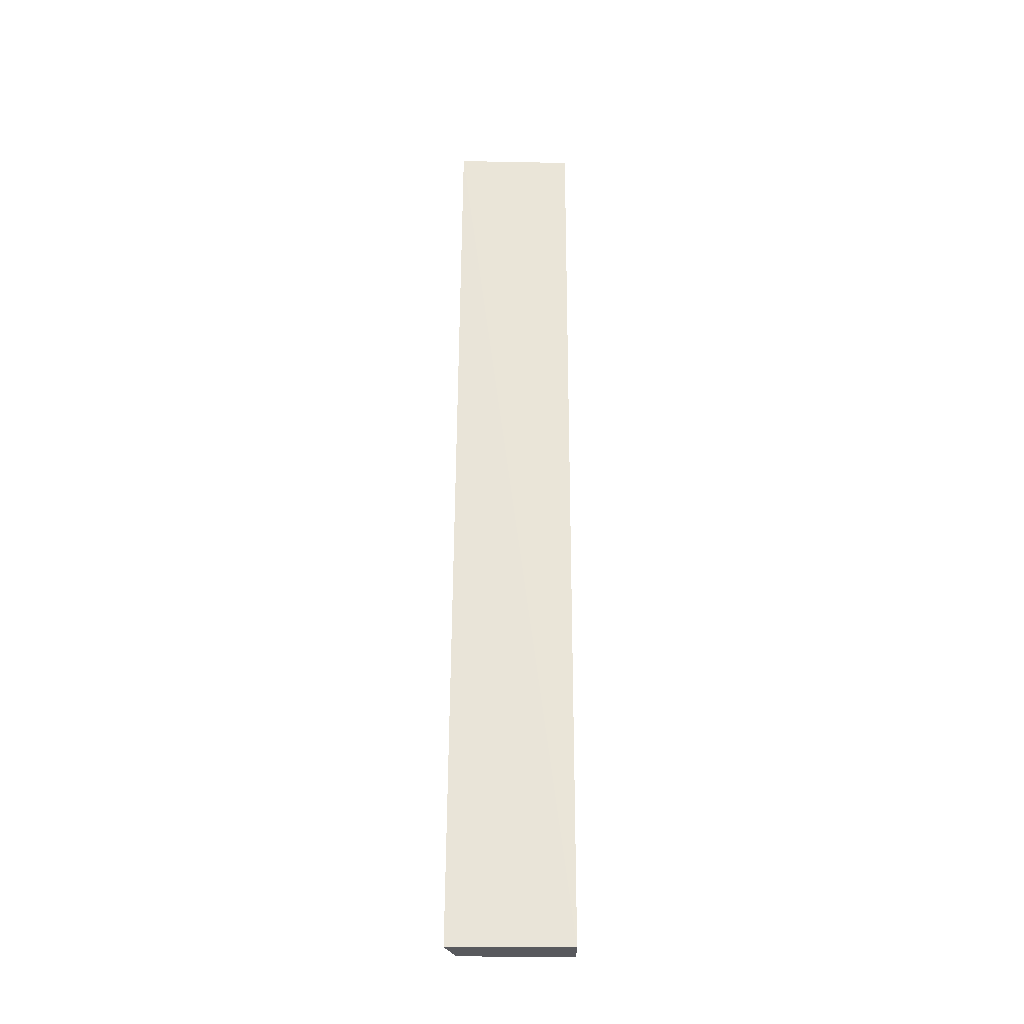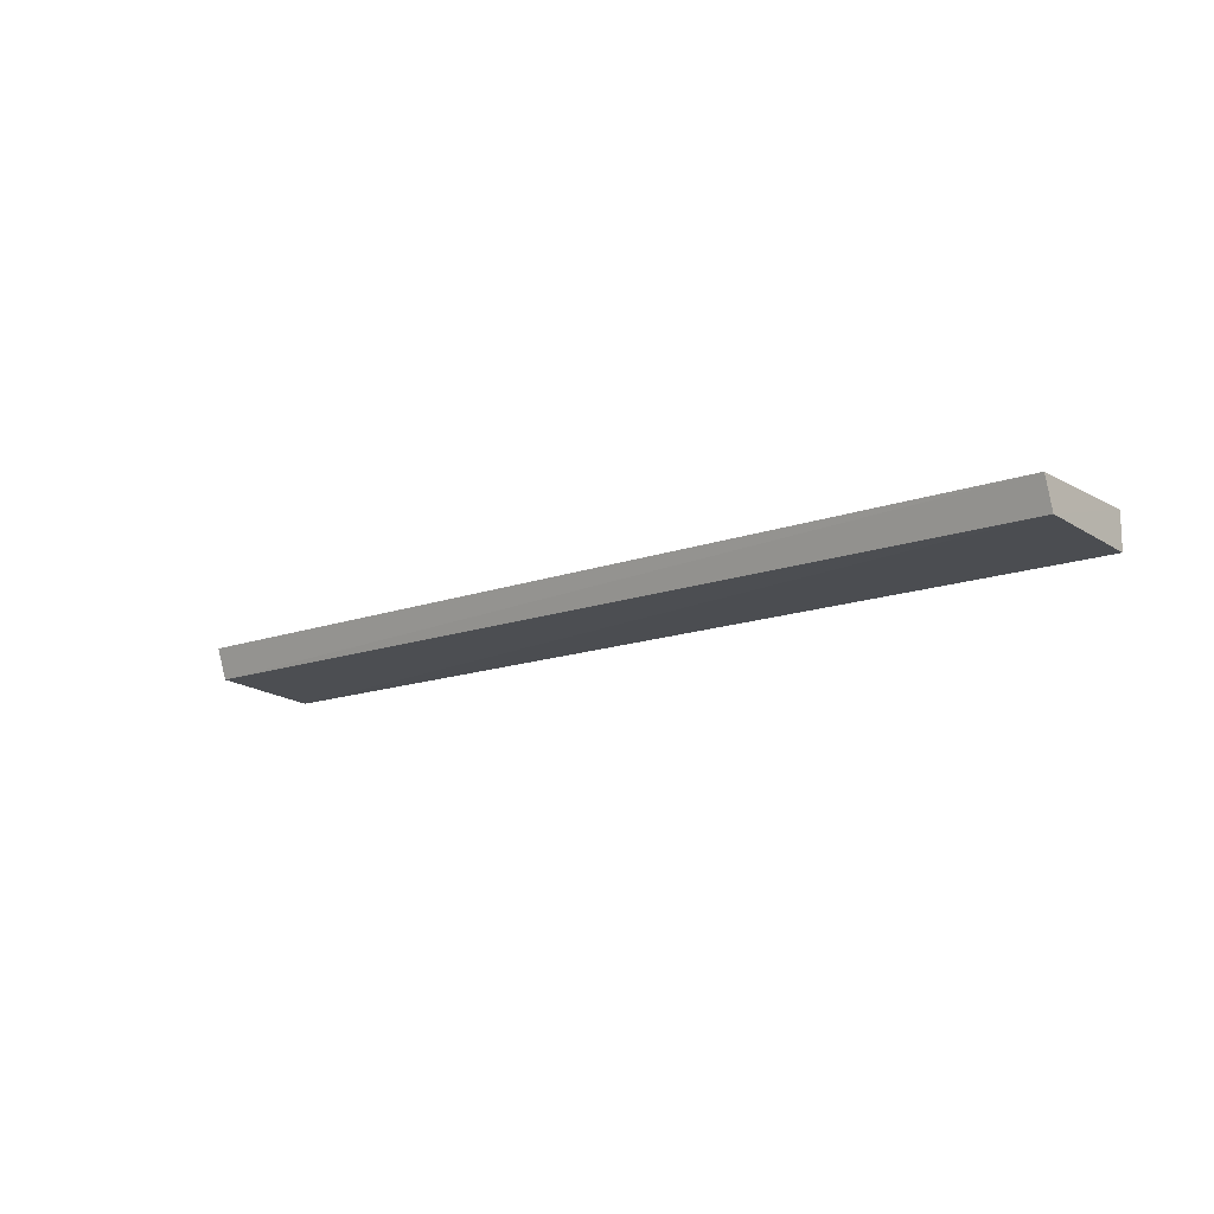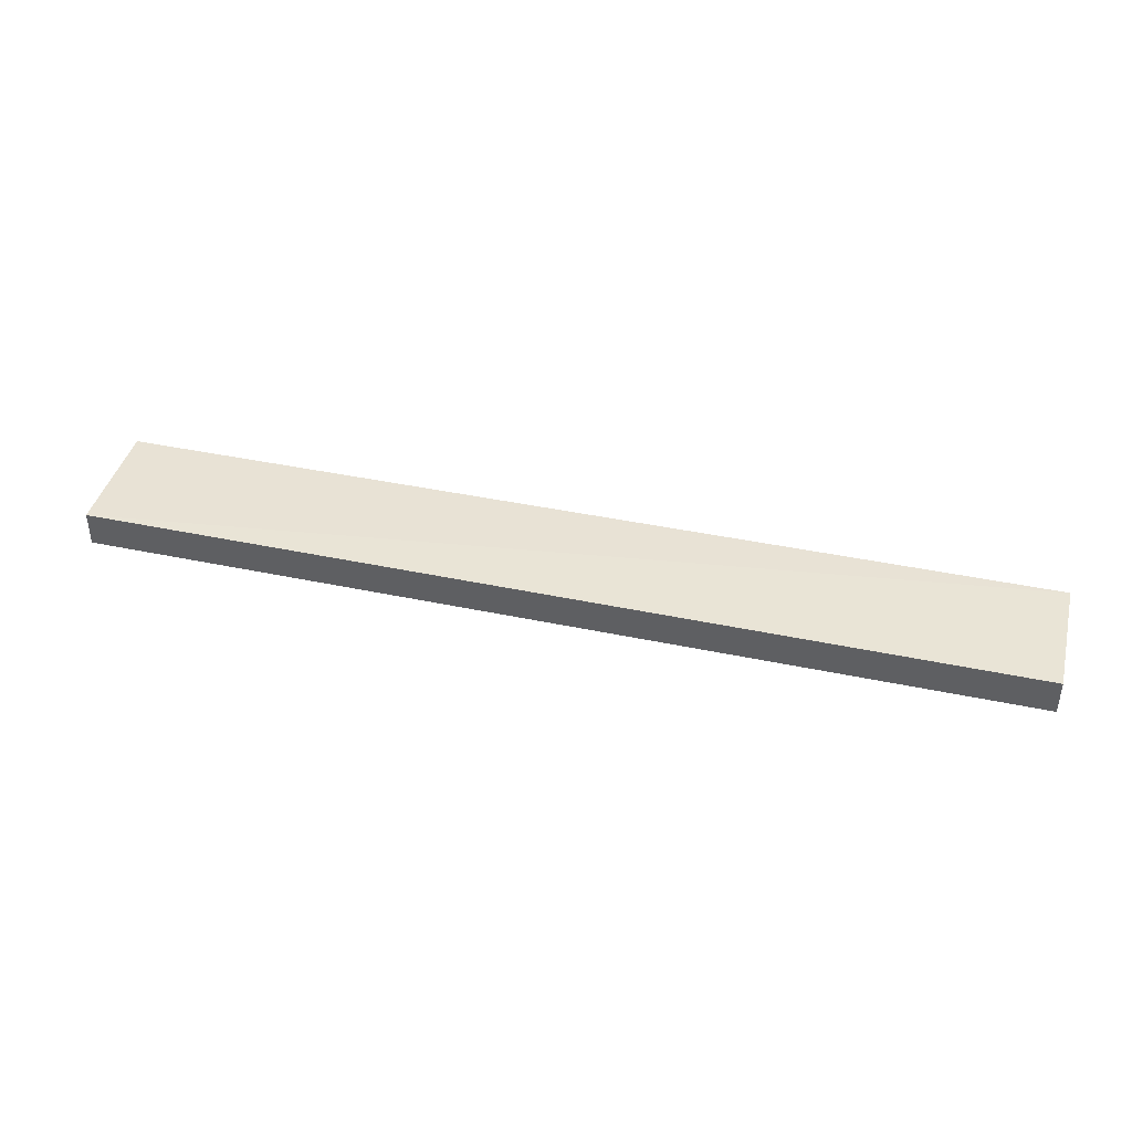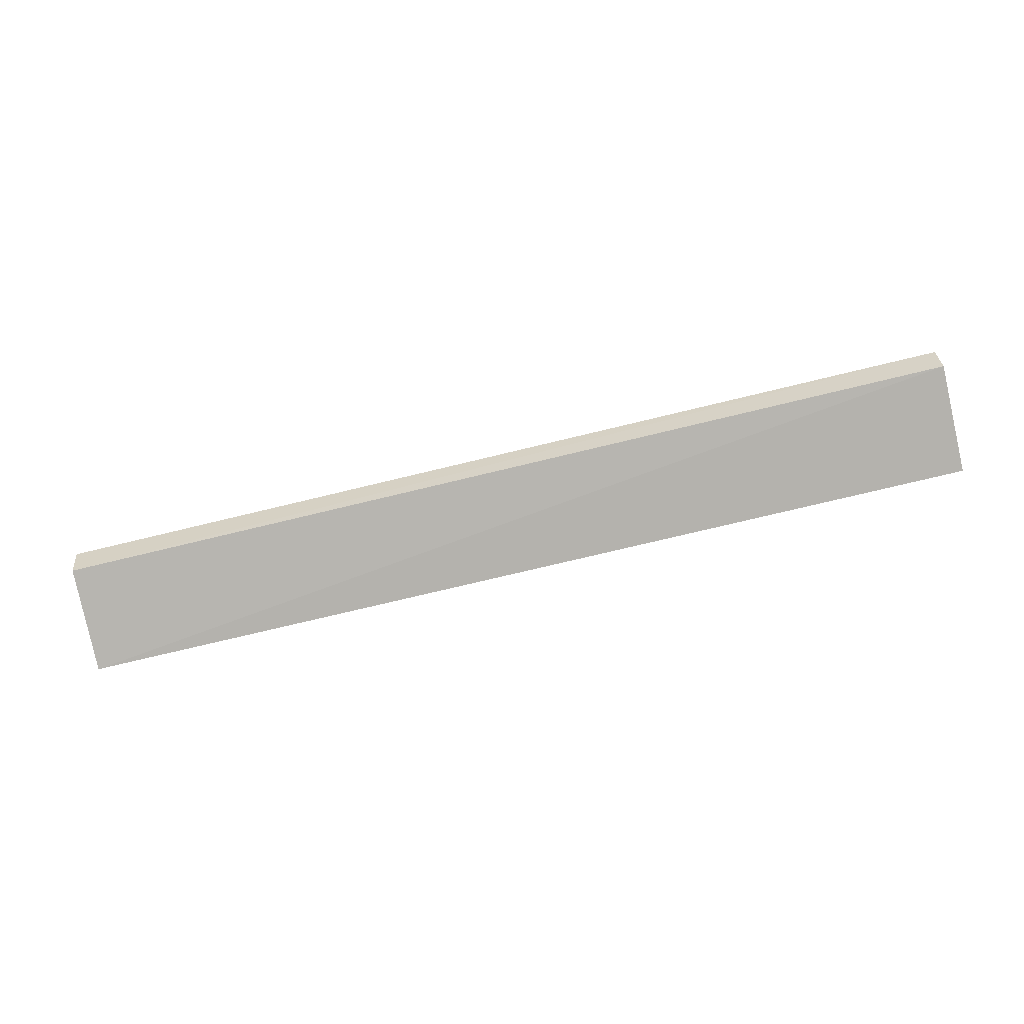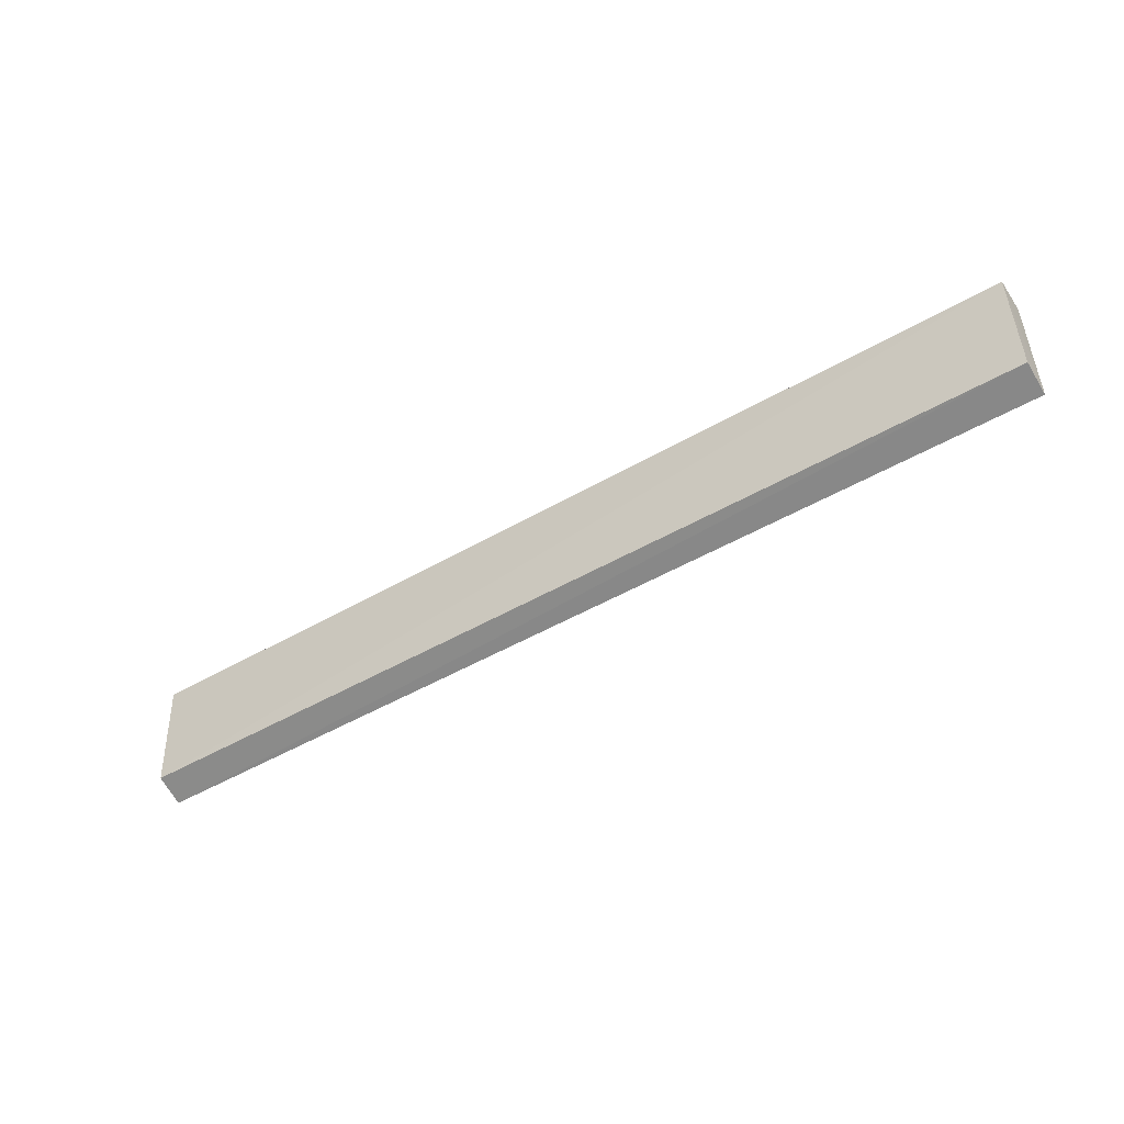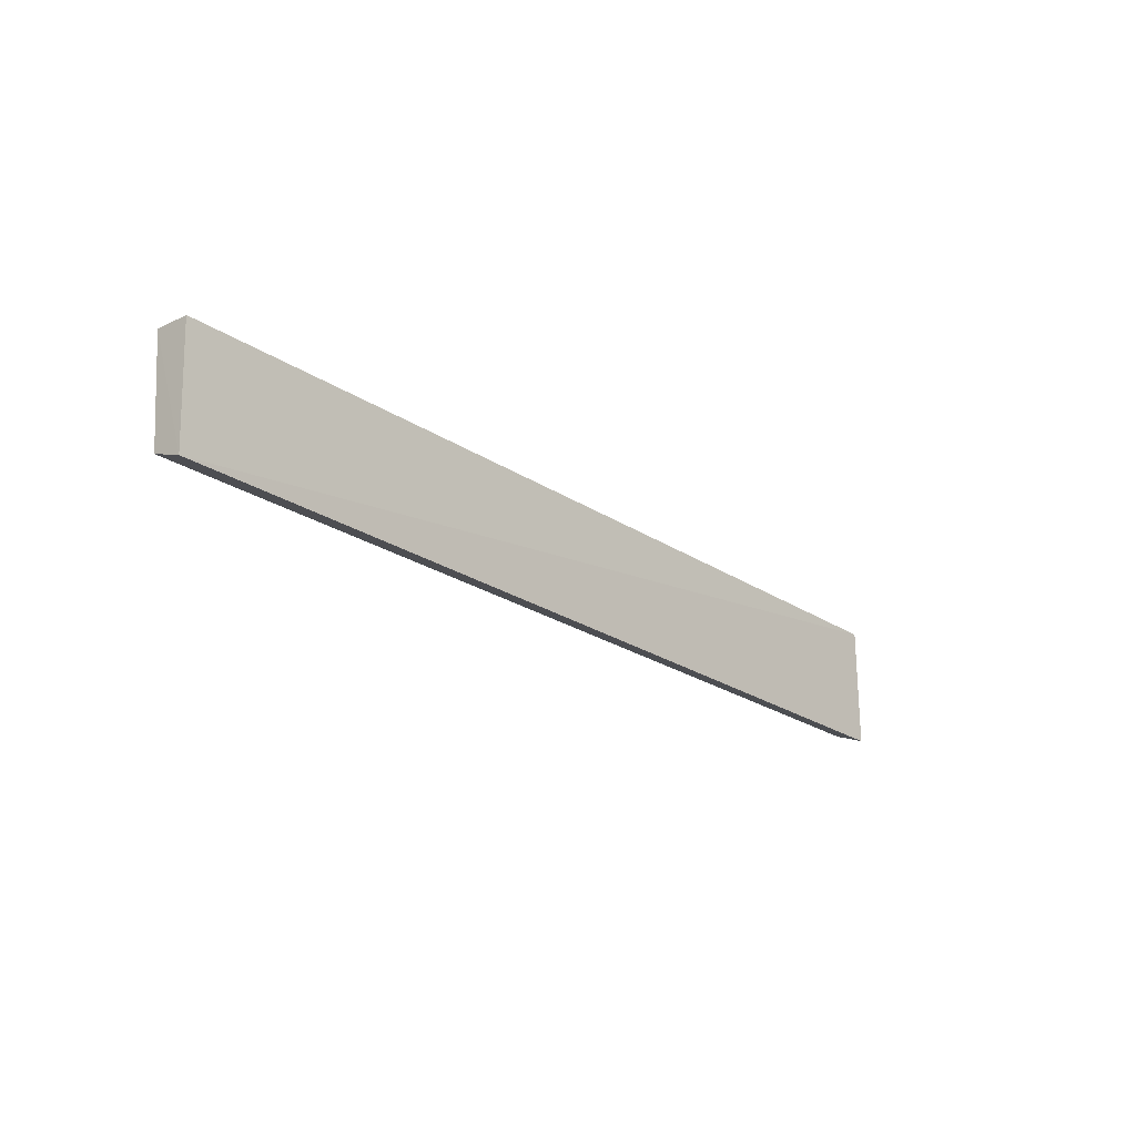
<metadata>
{"format":"obj","ext":"obj","renderer":"f3d","projection":"perspective","resolution":1024,"background":"white","views":[{"elev":60.1,"azim":-90.3,"up":"+Y"},{"elev":-13.8,"azim":-140.3,"up":"+Y"},{"elev":40.7,"azim":14.1,"up":"+Y"},{"elev":-76.9,"azim":-167.1,"up":"+Y"},{"elev":-48.3,"azim":32.7,"up":"+Z"},{"elev":-21.5,"azim":130.6,"up":"+Z"}]}
</metadata>
<code>
v 0.06011 -0.0525 0.01272
v 0.06011 -0.05543 0.01272
v 0.06008 -0.05213 0.002609
v -0.01902 -0.05245 0.001725
v -0.01901 -0.05544 0.01206
v 0.06006 -0.05473 0.003483
v -0.01901 -0.05251 0.01205
v -0.01902 -0.05496 0.002643
f 1 2 3
f 5 2 1
f 6 3 2
f 6 4 3
f 7 1 3
f 7 3 4
f 7 5 1
f 8 4 6
f 8 7 4
f 8 5 7
f 8 6 2
f 8 2 5

</code>
